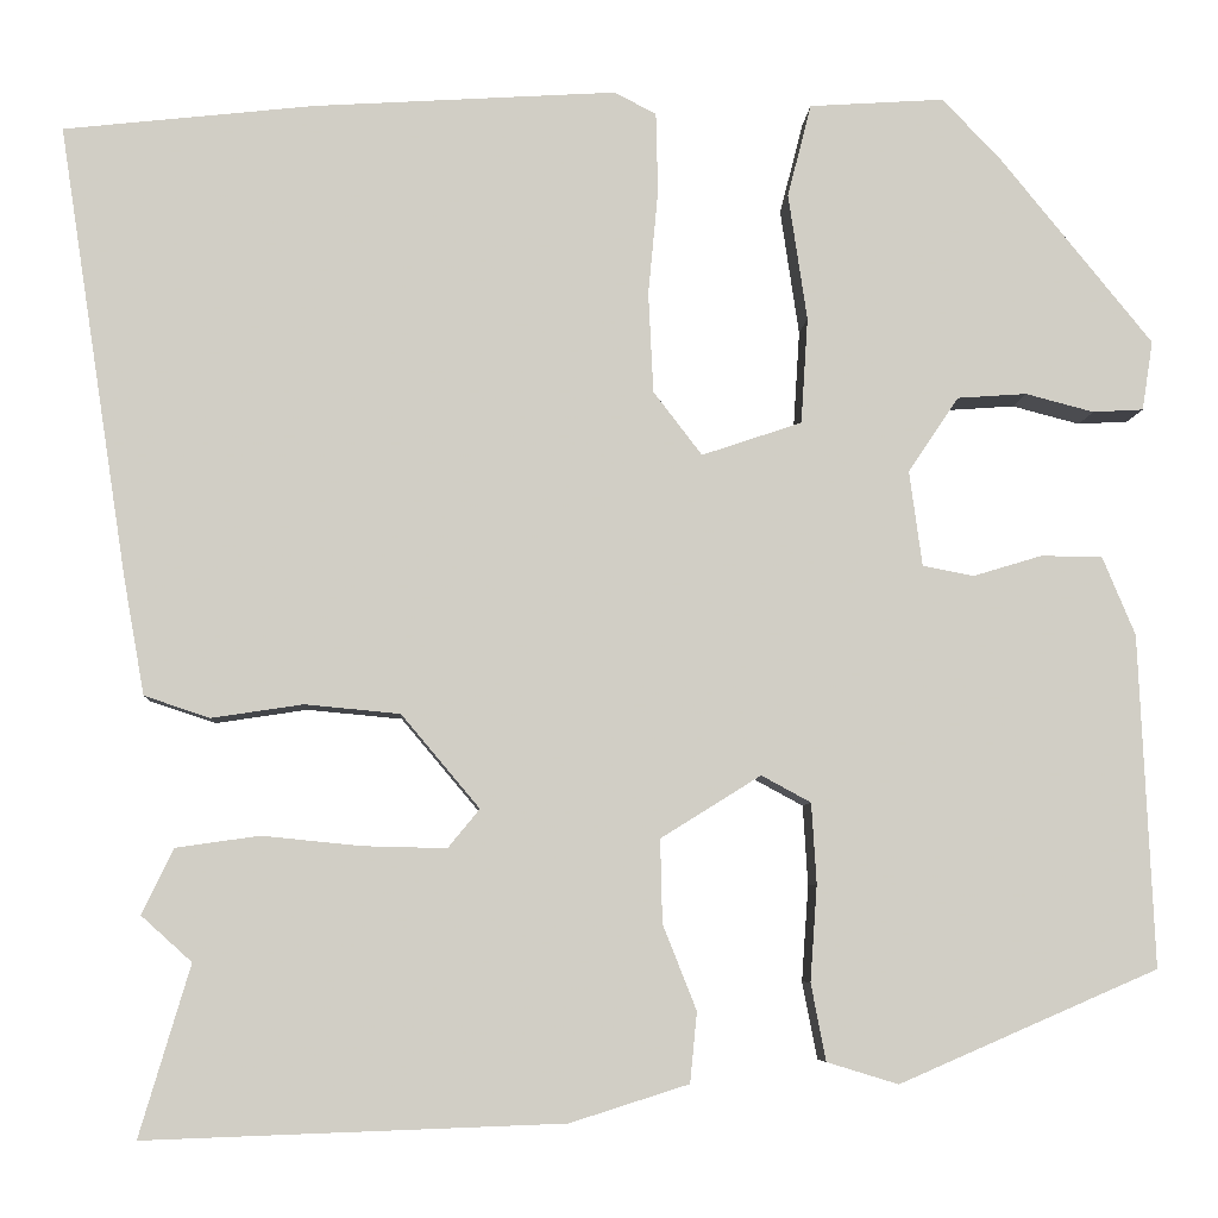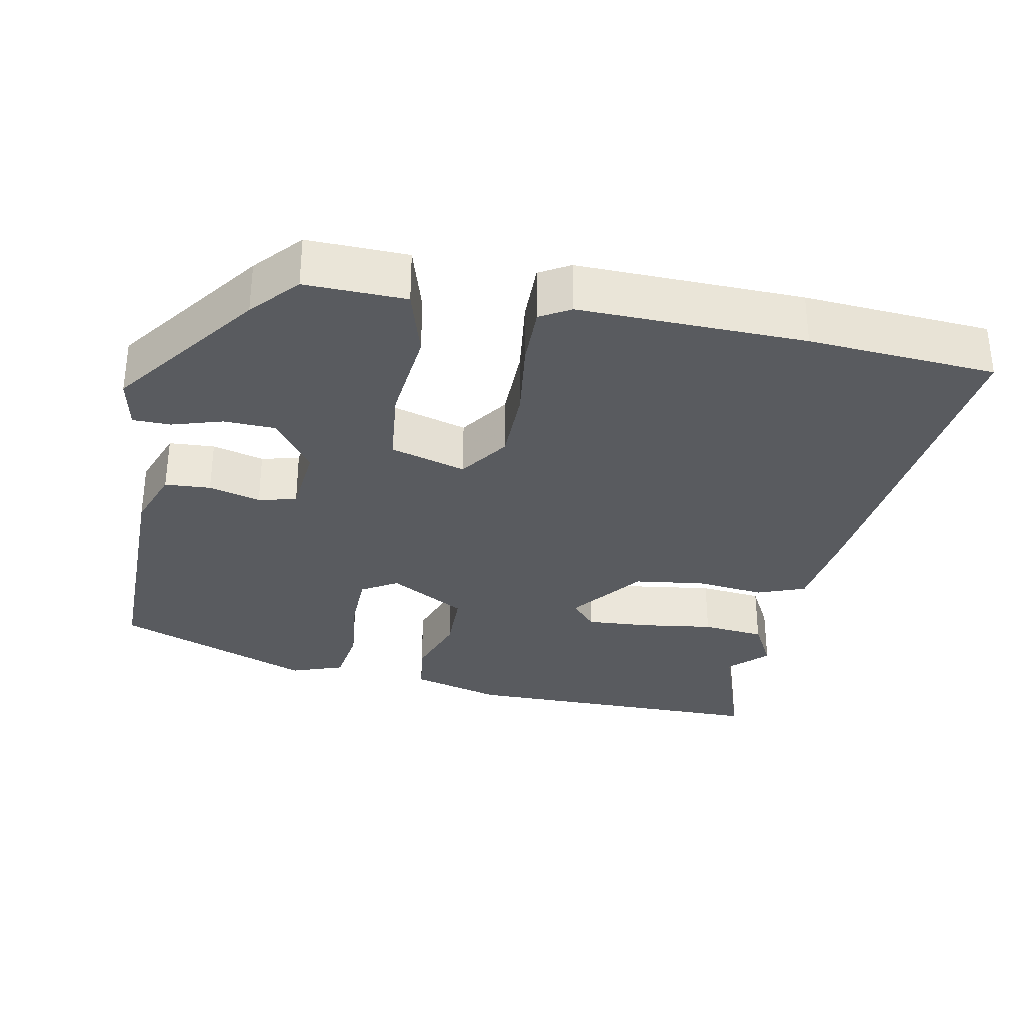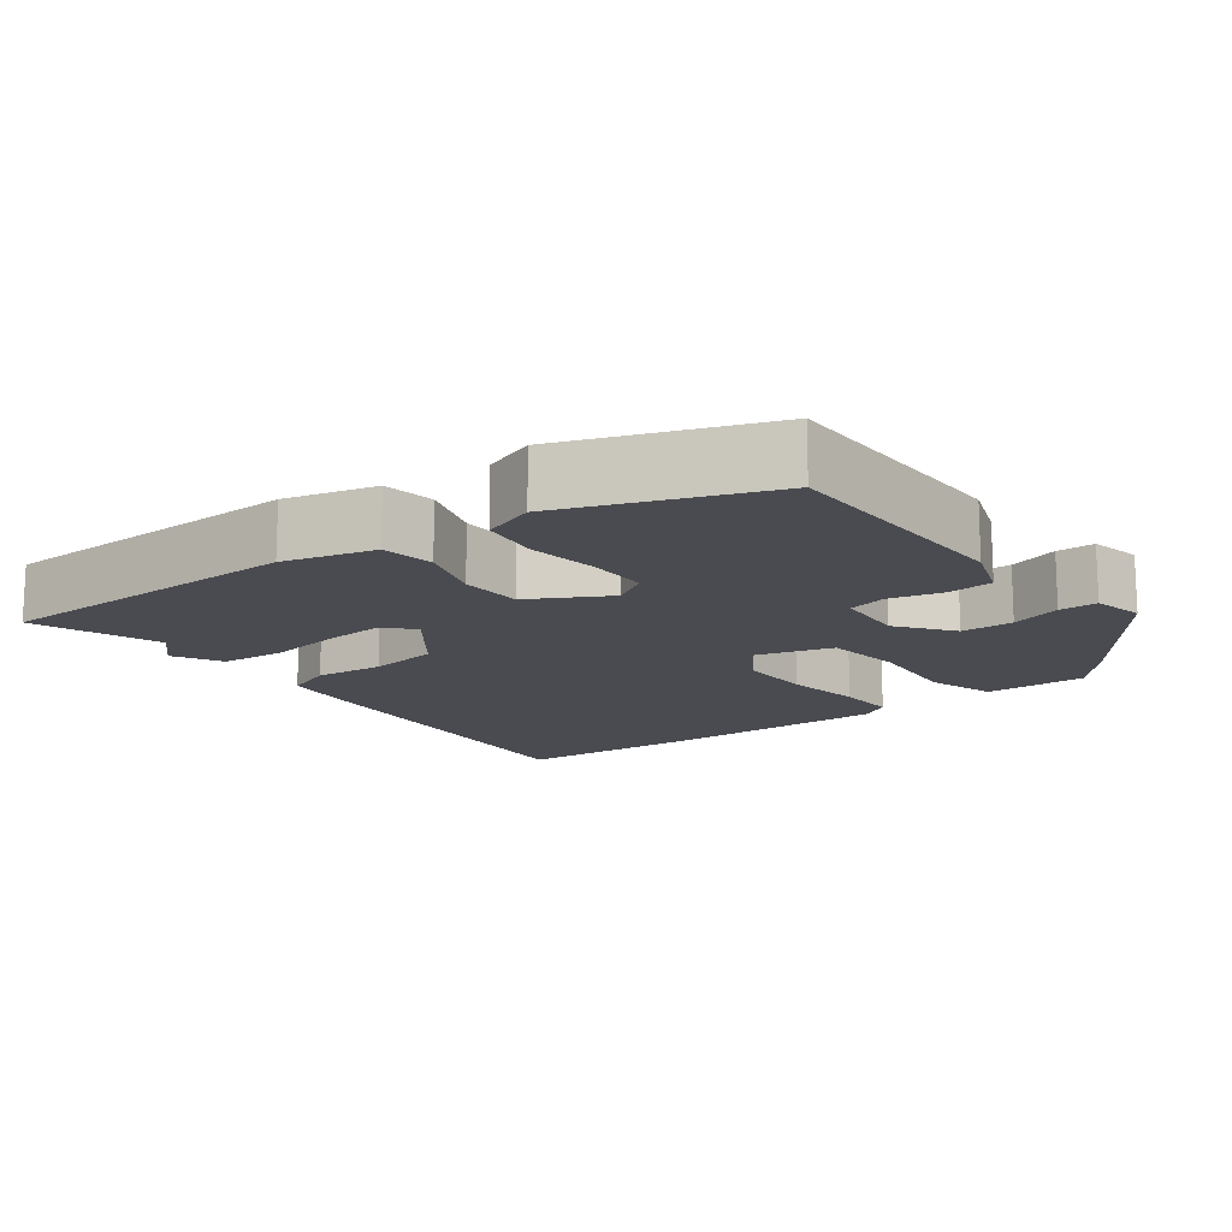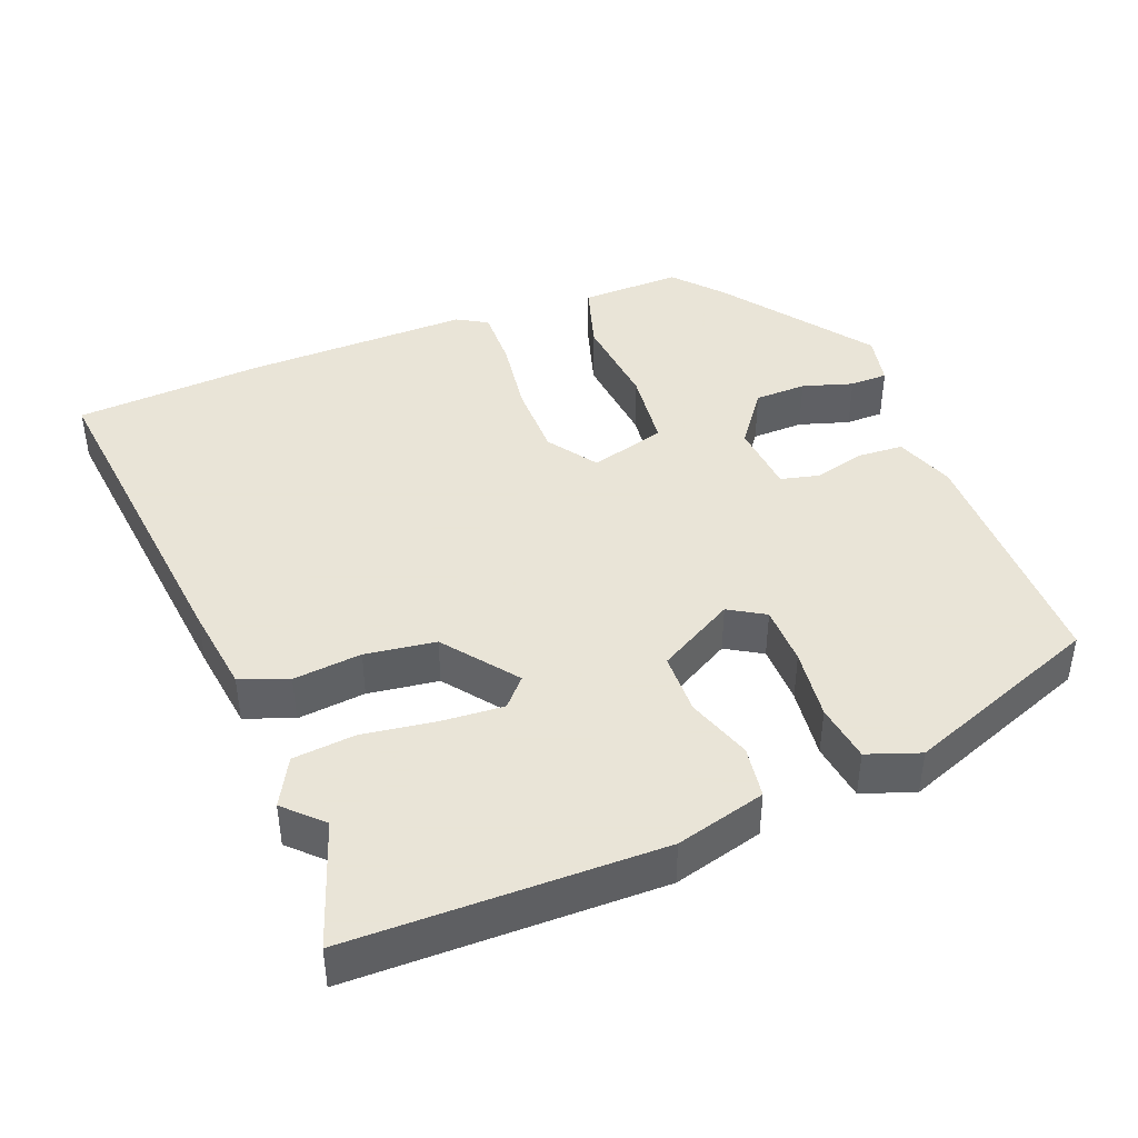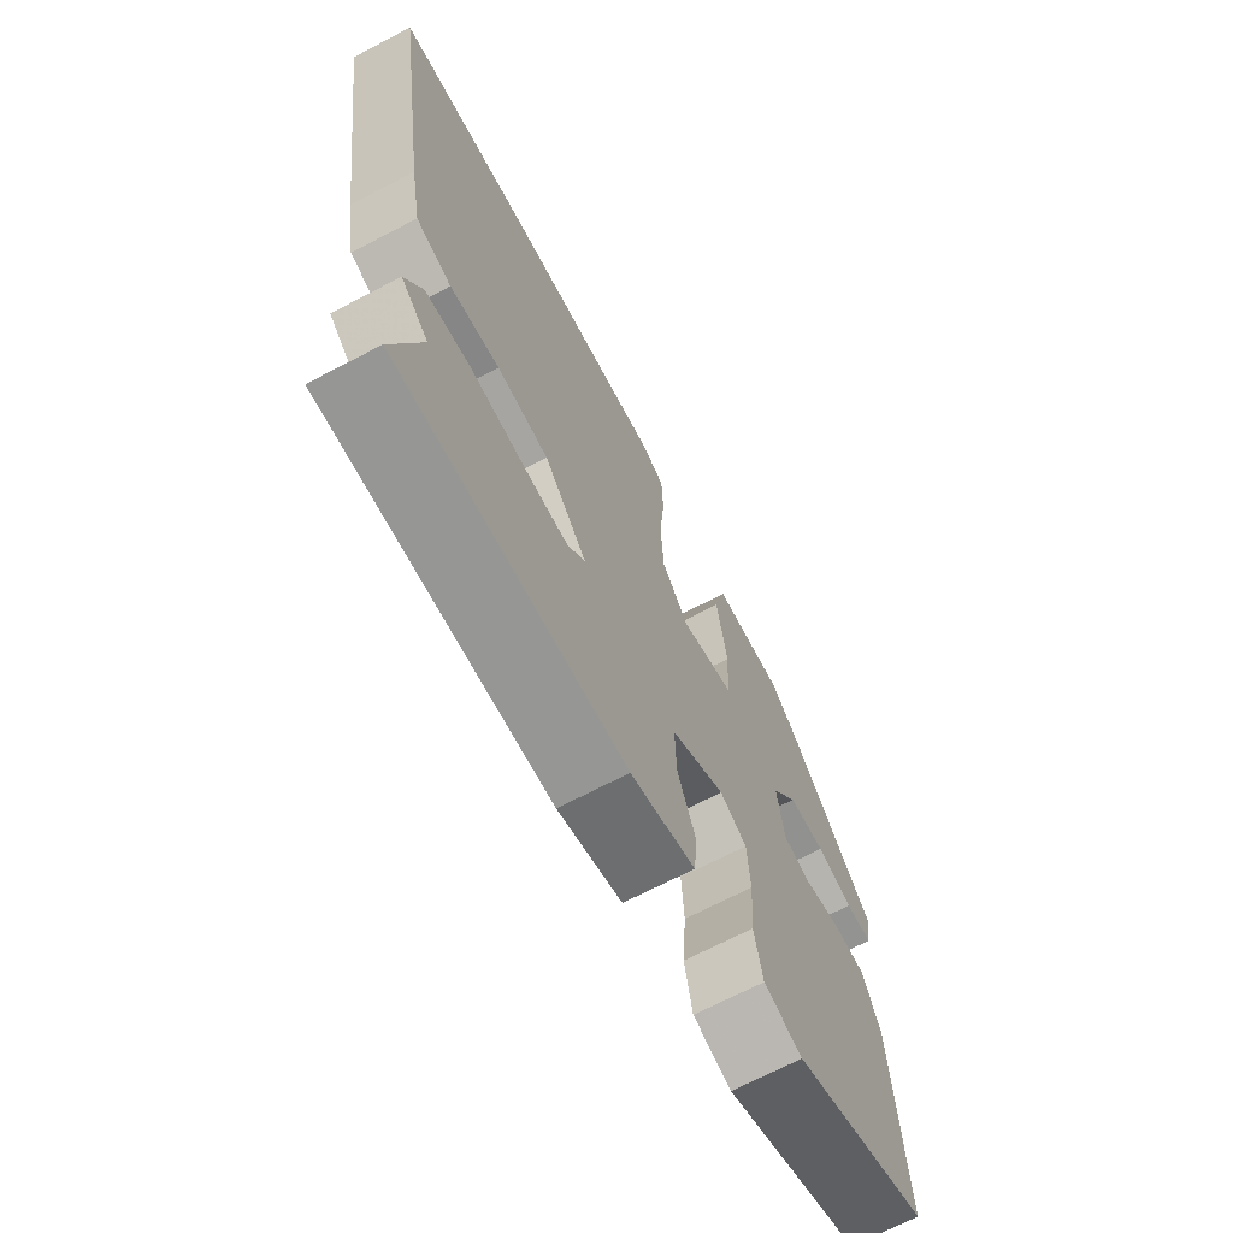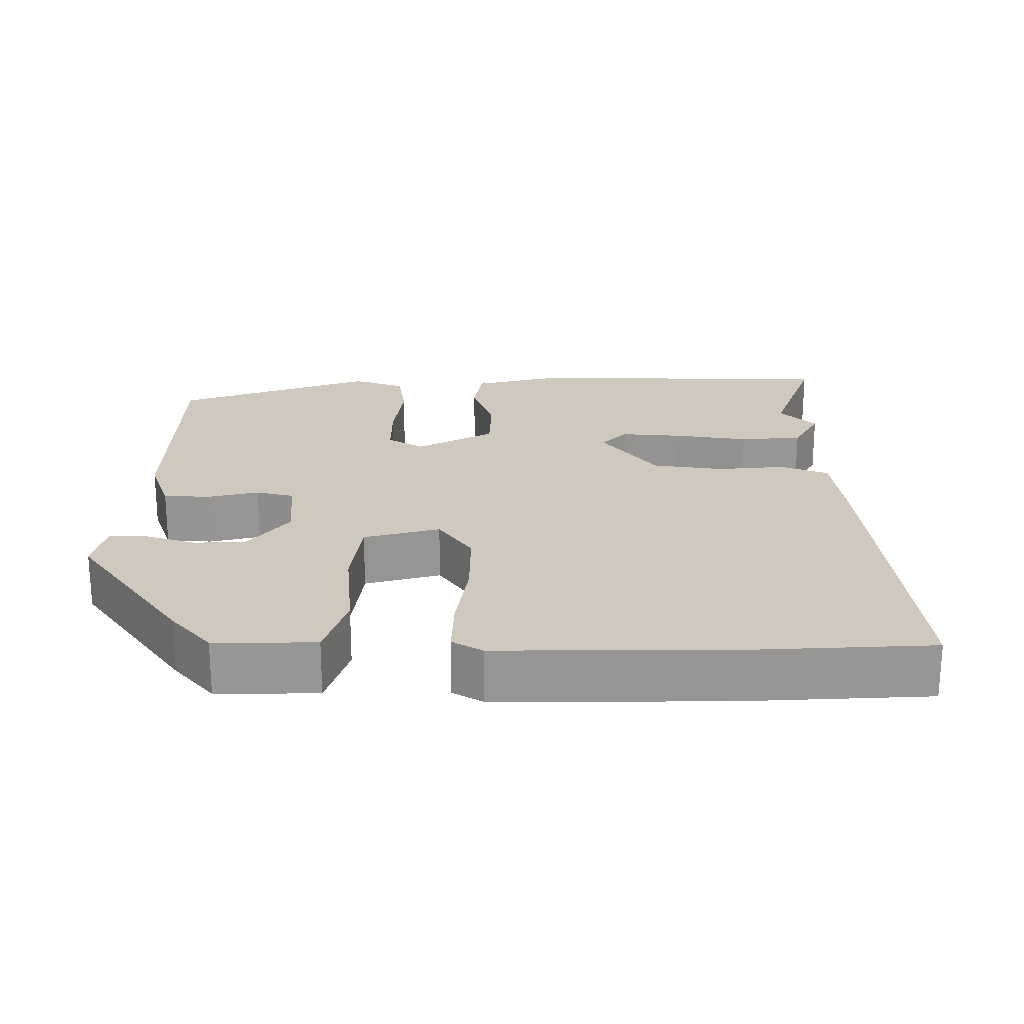
<metadata>
{"format":"obj","ext":"obj","renderer":"f3d","projection":"perspective","resolution":1024,"background":"white","views":[{"elev":-6.4,"azim":176.8,"up":"+Z"},{"elev":-32.4,"azim":-8.7,"up":"+Y"},{"elev":-14.5,"azim":-139.9,"up":"+Y"},{"elev":42.8,"azim":161.3,"up":"+Y"},{"elev":-69.4,"azim":117.6,"up":"+Z"},{"elev":22.4,"azim":3.3,"up":"+Y"}]}
</metadata>
<code>
v 0.344 0.07 0.517
v 0.597 0.07 0.489
v 0.527 0.07 0.033
v 0.506 0.07 -0.084
v 0.44 0.07 -0.106
v 0.348 0.07 -0.092
v 0.252 0.07 -0.101
v 0.173 0.07 -0.195
v 0.205 0.07 -0.234
v 0.288 0.07 -0.232
v 0.389 0.07 -0.222
v 0.473 0.07 -0.234
v 0.505 0.07 -0.3
v 0.454 0.07 -0.346
v 0.505 0.07 -0.518
v 0.085 0.07 -0.503
v -0.035 0.07 -0.465
v -0.042 0.07 -0.394
v -0.008 0.07 -0.308
v -0.006 0.07 -0.224
v -0.107 0.07 -0.161
v -0.157 0.07 -0.188
v -0.162 0.07 -0.269
v -0.155 0.07 -0.366
v -0.17 0.07 -0.444
v -0.242 0.07 -0.466
v -0.503 0.07 -0.353
v -0.488 0.07 -0.018
v -0.455 0.07 0.061
v -0.393 0.07 0.062
v -0.324 0.07 0.041
v -0.272 0.07 0.051
v -0.259 0.07 0.147
v -0.31 0.07 0.223
v -0.38 0.07 0.228
v -0.449 0.07 0.21
v -0.5 0.07 0.213
v -0.511 0.07 0.283
v -0.356 0.07 0.474
v -0.298 0.07 0.534
v -0.162 0.07 0.525
v -0.138 0.07 0.431
v -0.157 0.07 0.303
v -0.15 0.07 0.196
v -0.049 0.07 0.162
v 0 0.07 0.226
v 0.005 0.07 0.327
v -0.005 0.07 0.433
v -0.003 0.07 0.514
v 0.039 0.07 0.536
v 0.344 0 0.517
v 0.597 0 0.489
v 0.527 0 0.033
v 0.506 0 -0.084
v 0.44 0 -0.106
v 0.348 0 -0.092
v 0.252 0 -0.101
v 0.173 0 -0.195
v 0.205 0 -0.234
v 0.288 0 -0.232
v 0.389 0 -0.222
v 0.473 0 -0.234
v 0.505 0 -0.3
v 0.454 0 -0.346
v 0.505 0 -0.518
v 0.085 0 -0.503
v -0.035 0 -0.465
v -0.042 0 -0.394
v -0.008 0 -0.308
v -0.006 0 -0.224
v -0.107 0 -0.161
v -0.157 0 -0.188
v -0.162 0 -0.269
v -0.155 0 -0.366
v -0.17 0 -0.444
v -0.242 0 -0.466
v -0.503 0 -0.353
v -0.488 0 -0.018
v -0.455 0 0.061
v -0.393 0 0.062
v -0.324 0 0.041
v -0.272 0 0.051
v -0.259 0 0.147
v -0.31 0 0.223
v -0.38 0 0.228
v -0.449 0 0.21
v -0.5 0 0.213
v -0.511 0 0.283
v -0.356 0 0.474
v -0.298 0 0.534
v -0.162 0 0.525
v -0.138 0 0.431
v -0.157 0 0.303
v -0.15 0 0.196
v -0.049 0 0.162
v 0 0 0.226
v 0.005 0 0.327
v -0.005 0 0.433
v -0.003 0 0.514
v 0.039 0 0.536
f 47 48 49 50
f 46 47 50 1
f 45 46 1 2
f 40 41 42 43
f 40 43 44
f 39 40 44
f 38 39 44
f 35 36 37 38
f 34 35 38
f 34 38 44 45
f 28 29 30 31
f 28 31 32
f 27 28 32
f 26 27 32
f 23 24 25 26
f 22 23 26 32
f 21 22 32 33
f 16 17 18 19
f 14 15 16 19
f 14 19 20
f 10 11 12 13
f 9 10 13 14
f 3 4 5 6
f 45 2 3 6
f 33 34 45 6
f 9 14 20 21
f 8 9 21 33
f 7 8 33
f 6 7 33
f 100 99 98 97
f 51 100 97 96
f 52 51 96 95
f 93 92 91 90
f 94 93 90
f 94 90 89
f 94 89 88
f 88 87 86 85
f 88 85 84
f 95 94 88 84
f 81 80 79 78
f 82 81 78
f 82 78 77
f 82 77 76
f 76 75 74 73
f 82 76 73 72
f 83 82 72 71
f 69 68 67 66
f 69 66 65 64
f 70 69 64
f 63 62 61 60
f 64 63 60 59
f 56 55 54 53
f 56 53 52 95
f 56 95 84 83
f 71 70 64 59
f 83 71 59 58
f 83 58 57
f 83 57 56
f 1 51 52 2
f 2 52 53 3
f 3 53 54 4
f 4 54 55 5
f 5 55 56 6
f 6 56 57 7
f 7 57 58 8
f 8 58 59 9
f 9 59 60 10
f 10 60 61 11
f 11 61 62 12
f 12 62 63 13
f 13 63 64 14
f 14 64 65 15
f 15 65 66 16
f 16 66 67 17
f 17 67 68 18
f 18 68 69 19
f 19 69 70 20
f 20 70 71 21
f 21 71 72 22
f 22 72 73 23
f 23 73 74 24
f 24 74 75 25
f 25 75 76 26
f 26 76 77 27
f 27 77 78 28
f 28 78 79 29
f 29 79 80 30
f 30 80 81 31
f 31 81 82 32
f 32 82 83 33
f 33 83 84 34
f 34 84 85 35
f 35 85 86 36
f 36 86 87 37
f 37 87 88 38
f 38 88 89 39
f 39 89 90 40
f 40 90 91 41
f 41 91 92 42
f 42 92 93 43
f 43 93 94 44
f 44 94 95 45
f 45 95 96 46
f 46 96 97 47
f 47 97 98 48
f 48 98 99 49
f 49 99 100 50
f 50 100 51 1

</code>
